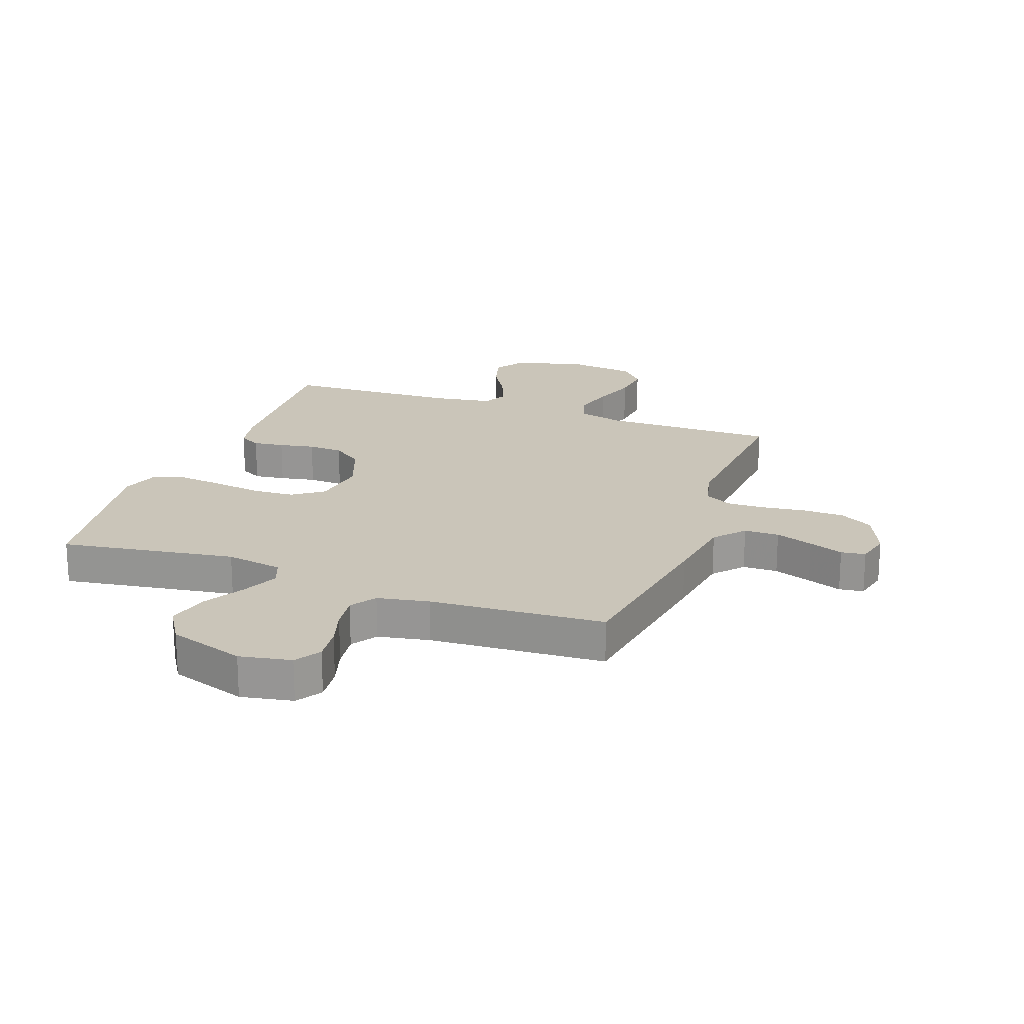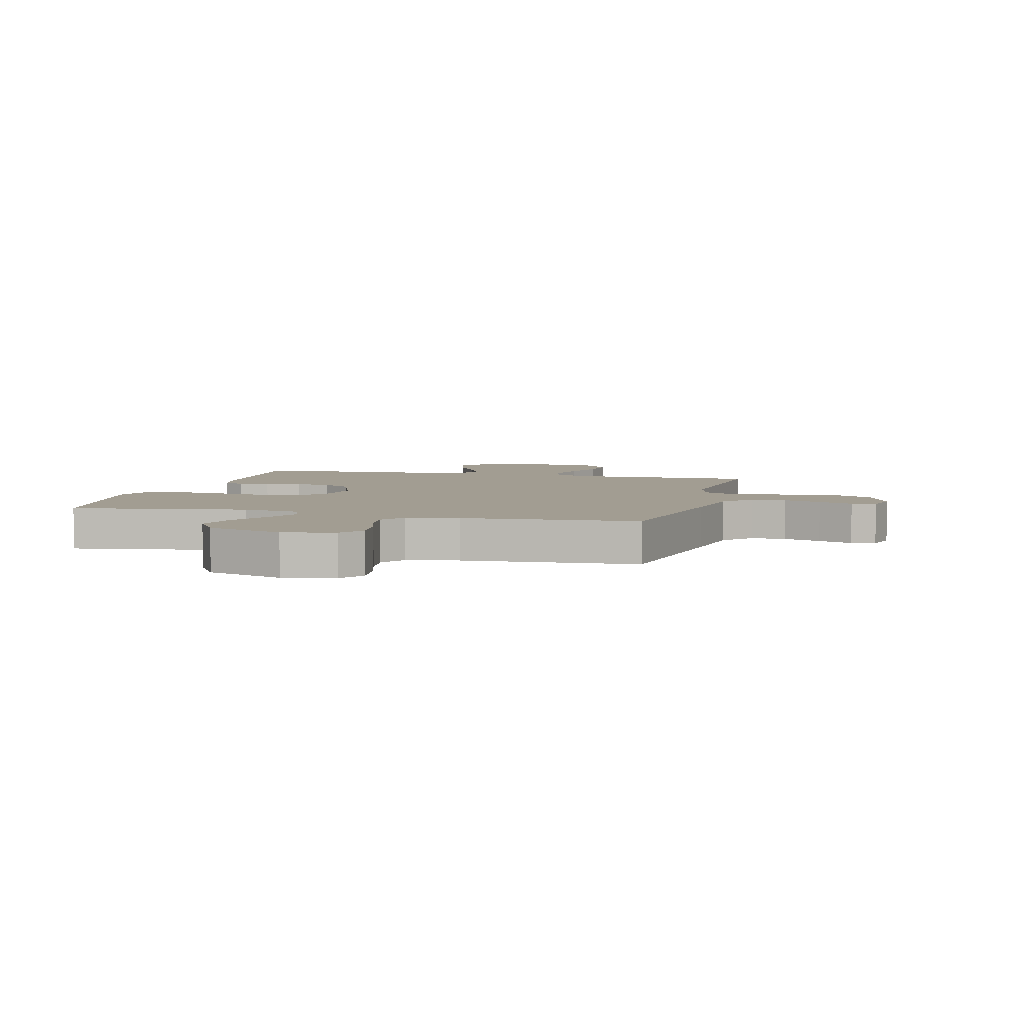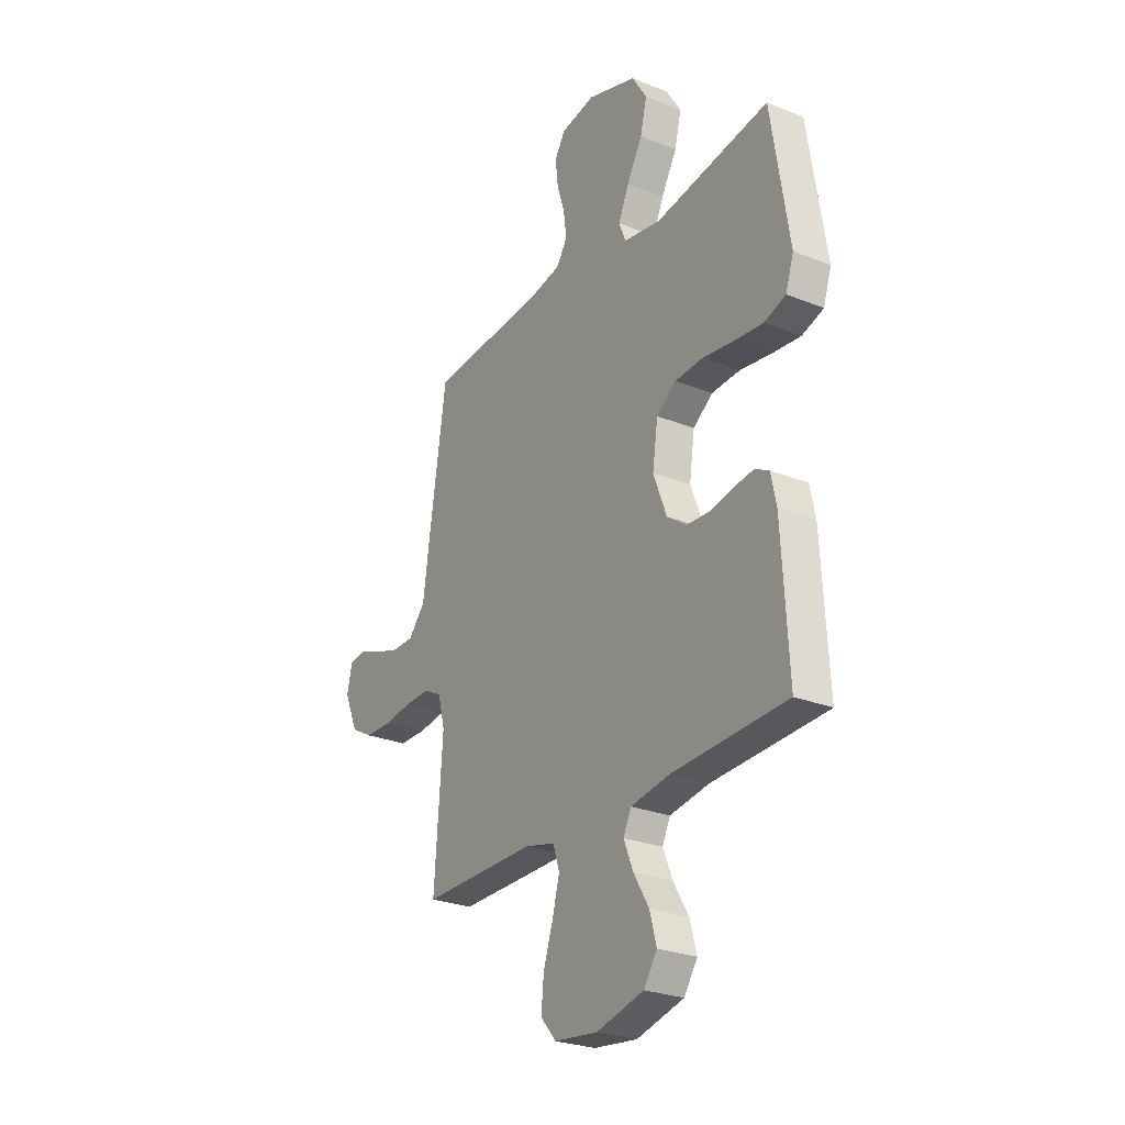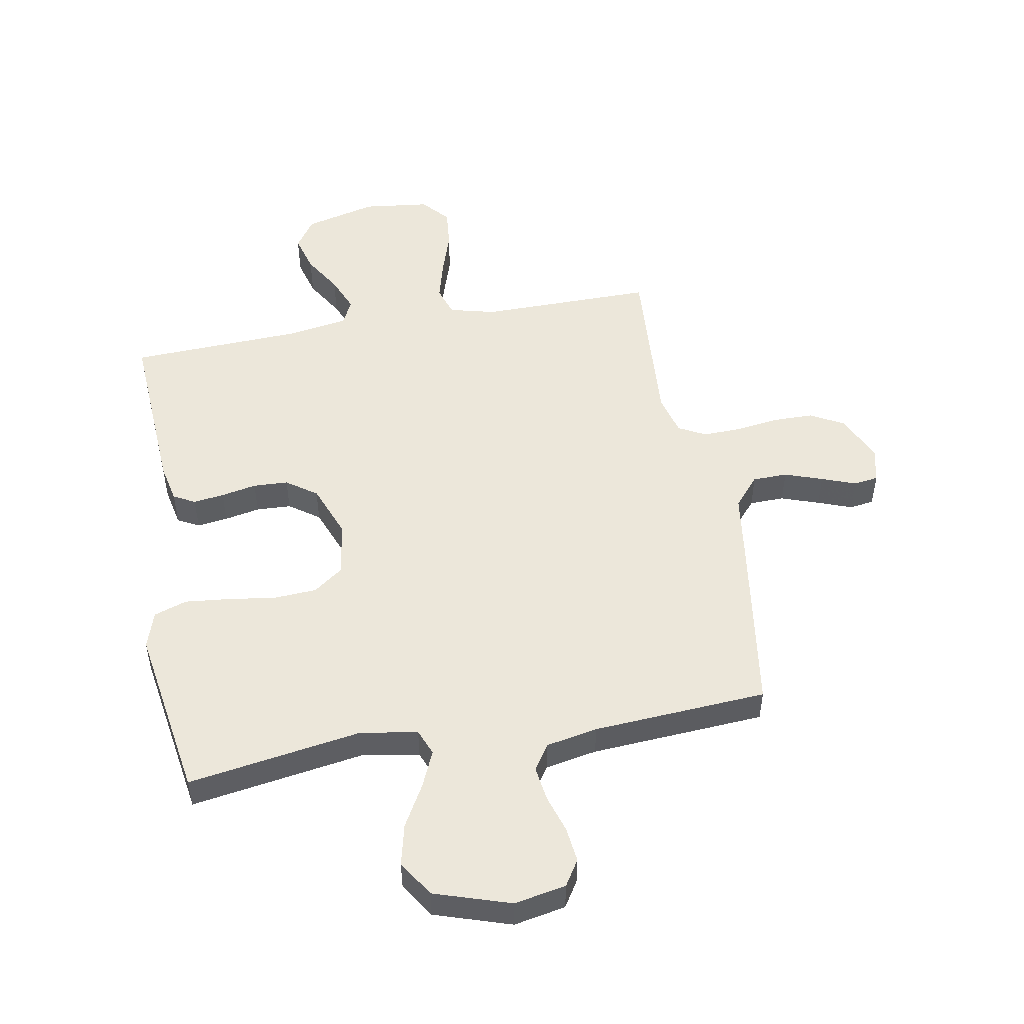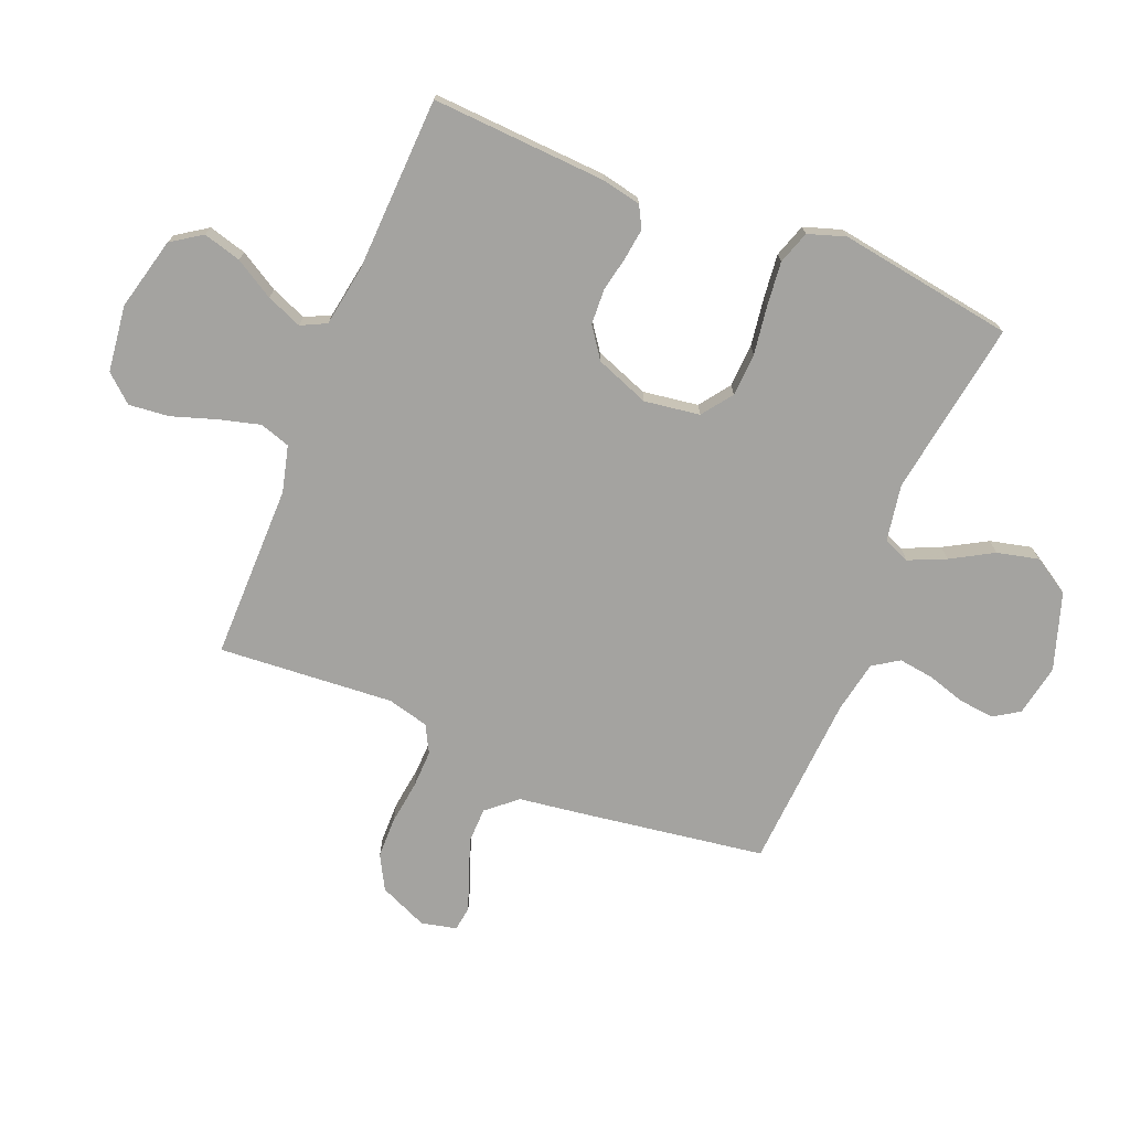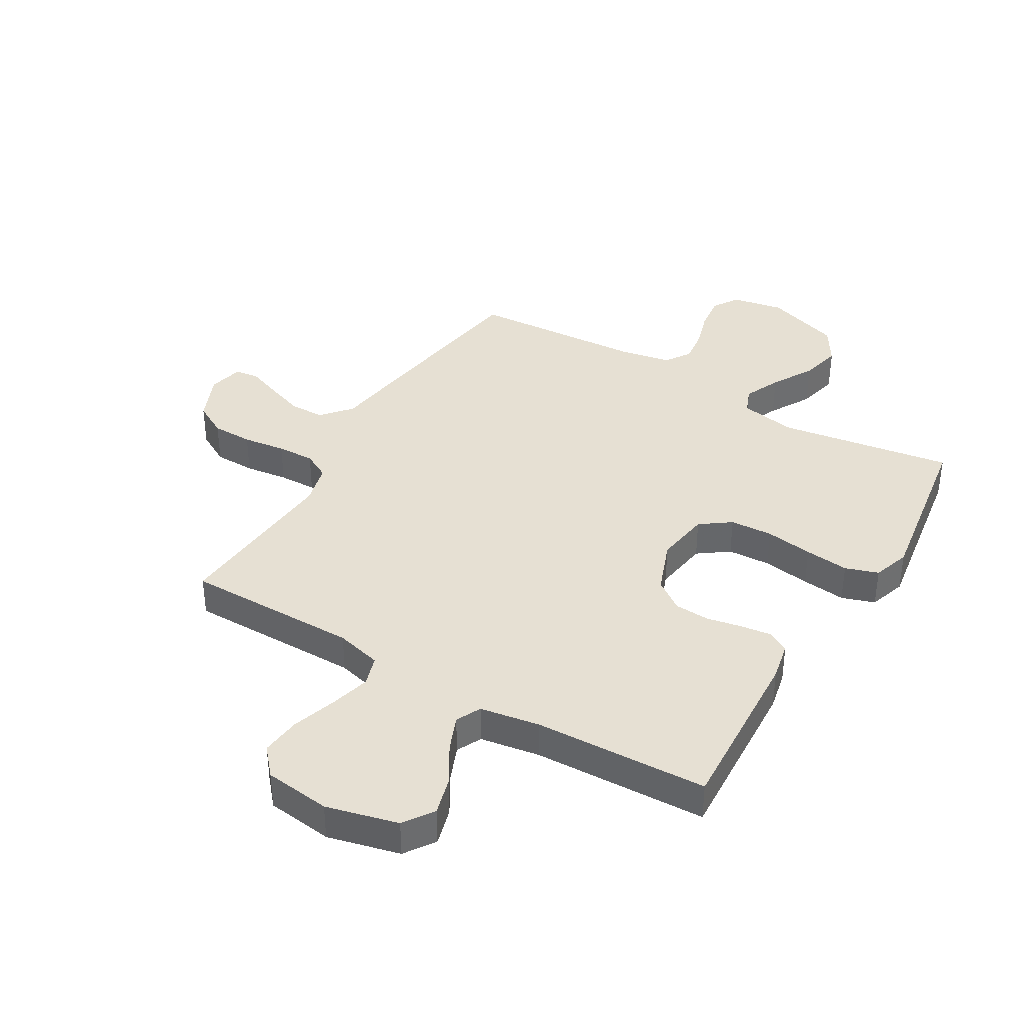
<metadata>
{"format":"obj","ext":"obj","renderer":"f3d","projection":"perspective","resolution":1024,"background":"white","views":[{"elev":20.6,"azim":20.2,"up":"+Y"},{"elev":4.9,"azim":14.6,"up":"+Y"},{"elev":-26.5,"azim":-122.1,"up":"+Z"},{"elev":50.6,"azim":-10.4,"up":"+Y"},{"elev":-73.0,"azim":-112.1,"up":"+Y"},{"elev":38.4,"azim":-149.3,"up":"+Y"}]}
</metadata>
<code>
v 0.5 0.07 -0.5
v 0.2 0.07 -0.499
v 0.121 0.07 -0.519
v 0.104 0.07 -0.571
v 0.123 0.07 -0.642
v 0.148 0.07 -0.718
v 0.155 0.07 -0.787
v 0.114 0.07 -0.834
v 0 0.07 -0.848
v -0.124 0.07 -0.817
v -0.159 0.07 -0.765
v -0.141 0.07 -0.7
v -0.101 0.07 -0.633
v -0.076 0.07 -0.572
v -0.097 0.07 -0.529
v -0.2 0.07 -0.512
v -0.5 0.07 -0.5
v -0.483 0.07 -0.2
v -0.469 0.07 -0.133
v -0.432 0.07 -0.113
v -0.379 0.07 -0.12
v -0.318 0.07 -0.132
v -0.258 0.07 -0.129
v -0.206 0.07 -0.092
v -0.171 0.07 0
v -0.185 0.07 0.095
v -0.237 0.07 0.133
v -0.311 0.07 0.137
v -0.393 0.07 0.125
v -0.469 0.07 0.117
v -0.526 0.07 0.136
v -0.547 0.07 0.2
v -0.5 0.07 0.5
v -0.2 0.07 0.453
v -0.102 0.07 0.47
v -0.084 0.07 0.515
v -0.112 0.07 0.578
v -0.153 0.07 0.65
v -0.17 0.07 0.721
v -0.131 0.07 0.784
v 0 0.07 0.827
v 0.089 0.07 0.81
v 0.117 0.07 0.766
v 0.11 0.07 0.705
v 0.09 0.07 0.64
v 0.082 0.07 0.58
v 0.111 0.07 0.536
v 0.2 0.07 0.519
v 0.5 0.07 0.5
v 0.545 0.07 0.2
v 0.563 0.07 0.073
v 0.607 0.07 0.022
v 0.667 0.07 0.021
v 0.732 0.07 0.044
v 0.791 0.07 0.066
v 0.833 0.07 0.06
v 0.847 0.07 0
v 0.811 0.07 -0.083
v 0.753 0.07 -0.115
v 0.682 0.07 -0.116
v 0.608 0.07 -0.106
v 0.543 0.07 -0.104
v 0.496 0.07 -0.129
v 0.478 0.07 -0.2
v 0.5 0 -0.5
v 0.2 0 -0.499
v 0.121 0 -0.519
v 0.104 0 -0.571
v 0.123 0 -0.642
v 0.148 0 -0.718
v 0.155 0 -0.787
v 0.114 0 -0.834
v 0 0 -0.848
v -0.124 0 -0.817
v -0.159 0 -0.765
v -0.141 0 -0.7
v -0.101 0 -0.633
v -0.076 0 -0.572
v -0.097 0 -0.529
v -0.2 0 -0.512
v -0.5 0 -0.5
v -0.483 0 -0.2
v -0.469 0 -0.133
v -0.432 0 -0.113
v -0.379 0 -0.12
v -0.318 0 -0.132
v -0.258 0 -0.129
v -0.206 0 -0.092
v -0.171 0 0
v -0.185 0 0.095
v -0.237 0 0.133
v -0.311 0 0.137
v -0.393 0 0.125
v -0.469 0 0.117
v -0.526 0 0.136
v -0.547 0 0.2
v -0.5 0 0.5
v -0.2 0 0.453
v -0.102 0 0.47
v -0.084 0 0.515
v -0.112 0 0.578
v -0.153 0 0.65
v -0.17 0 0.721
v -0.131 0 0.784
v 0 0 0.827
v 0.089 0 0.81
v 0.117 0 0.766
v 0.11 0 0.705
v 0.09 0 0.64
v 0.082 0 0.58
v 0.111 0 0.536
v 0.2 0 0.519
v 0.5 0 0.5
v 0.545 0 0.2
v 0.563 0 0.073
v 0.607 0 0.022
v 0.667 0 0.021
v 0.732 0 0.044
v 0.791 0 0.066
v 0.833 0 0.06
v 0.847 0 0
v 0.811 0 -0.083
v 0.753 0 -0.115
v 0.682 0 -0.116
v 0.608 0 -0.106
v 0.543 0 -0.104
v 0.496 0 -0.129
v 0.478 0 -0.2
f 58 59 60 61
f 58 61 62
f 57 58 62
f 54 55 56 57
f 53 54 57 62
f 52 53 62 63
f 48 49 50 51
f 47 48 51
f 47 51 52 63
f 42 43 44 45
f 42 45 46
f 41 42 46
f 40 41 46
f 37 38 39 40
f 36 37 40 46
f 35 36 46 47
f 31 32 33 34
f 31 34 35
f 28 29 30 31
f 28 31 35 47
f 19 20 21 22
f 17 18 19 22
f 16 17 22 23
f 15 16 23 24
f 10 11 12 13
f 10 13 14
f 9 10 14
f 8 9 14
f 5 6 7 8
f 4 5 8 14
f 3 4 14 15
f 64 1 2
f 27 28 47
f 26 27 47 63
f 25 26 63 64
f 15 24 25 64
f 2 3 15 64
f 125 124 123 122
f 126 125 122
f 126 122 121
f 121 120 119 118
f 126 121 118 117
f 127 126 117 116
f 115 114 113 112
f 115 112 111
f 127 116 115 111
f 109 108 107 106
f 110 109 106
f 110 106 105
f 110 105 104
f 104 103 102 101
f 110 104 101 100
f 111 110 100 99
f 98 97 96 95
f 99 98 95
f 95 94 93 92
f 111 99 95 92
f 86 85 84 83
f 86 83 82 81
f 87 86 81 80
f 88 87 80 79
f 77 76 75 74
f 78 77 74
f 78 74 73
f 78 73 72
f 72 71 70 69
f 78 72 69 68
f 79 78 68 67
f 66 65 128
f 111 92 91
f 127 111 91 90
f 128 127 90 89
f 128 89 88 79
f 128 79 67 66
f 1 65 66 2
f 2 66 67 3
f 3 67 68 4
f 4 68 69 5
f 5 69 70 6
f 6 70 71 7
f 7 71 72 8
f 8 72 73 9
f 9 73 74 10
f 10 74 75 11
f 11 75 76 12
f 12 76 77 13
f 13 77 78 14
f 14 78 79 15
f 15 79 80 16
f 16 80 81 17
f 17 81 82 18
f 18 82 83 19
f 19 83 84 20
f 20 84 85 21
f 21 85 86 22
f 22 86 87 23
f 23 87 88 24
f 24 88 89 25
f 25 89 90 26
f 26 90 91 27
f 27 91 92 28
f 28 92 93 29
f 29 93 94 30
f 30 94 95 31
f 31 95 96 32
f 32 96 97 33
f 33 97 98 34
f 34 98 99 35
f 35 99 100 36
f 36 100 101 37
f 37 101 102 38
f 38 102 103 39
f 39 103 104 40
f 40 104 105 41
f 41 105 106 42
f 42 106 107 43
f 43 107 108 44
f 44 108 109 45
f 45 109 110 46
f 46 110 111 47
f 47 111 112 48
f 48 112 113 49
f 49 113 114 50
f 50 114 115 51
f 51 115 116 52
f 52 116 117 53
f 53 117 118 54
f 54 118 119 55
f 55 119 120 56
f 56 120 121 57
f 57 121 122 58
f 58 122 123 59
f 59 123 124 60
f 60 124 125 61
f 61 125 126 62
f 62 126 127 63
f 63 127 128 64
f 64 128 65 1

</code>
